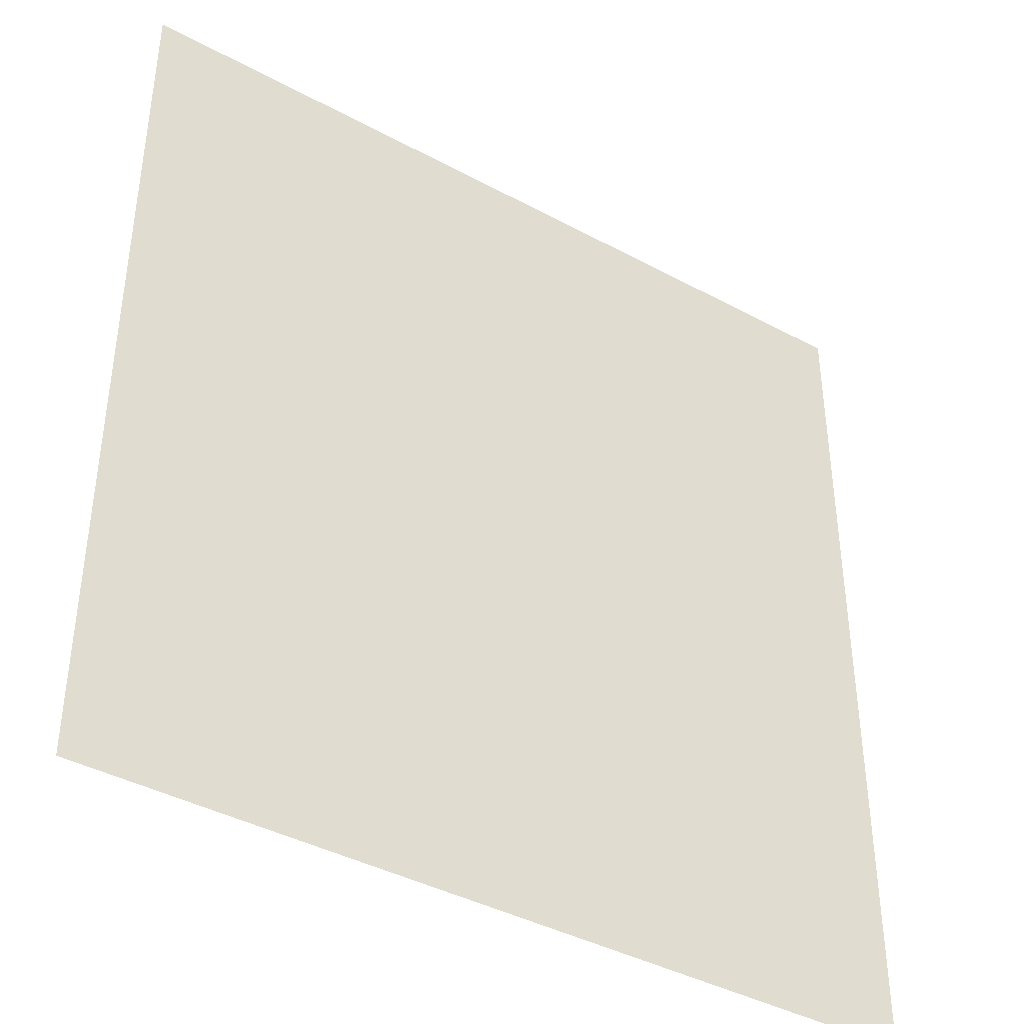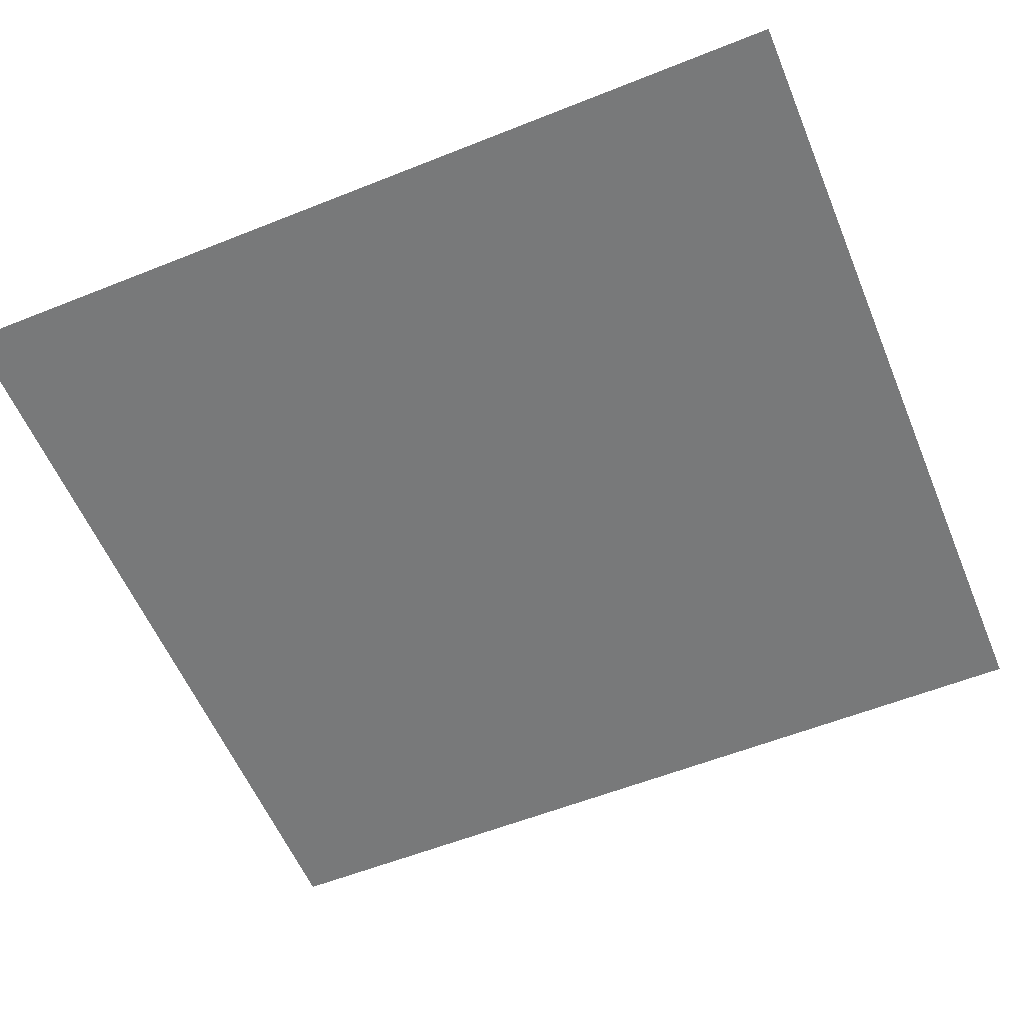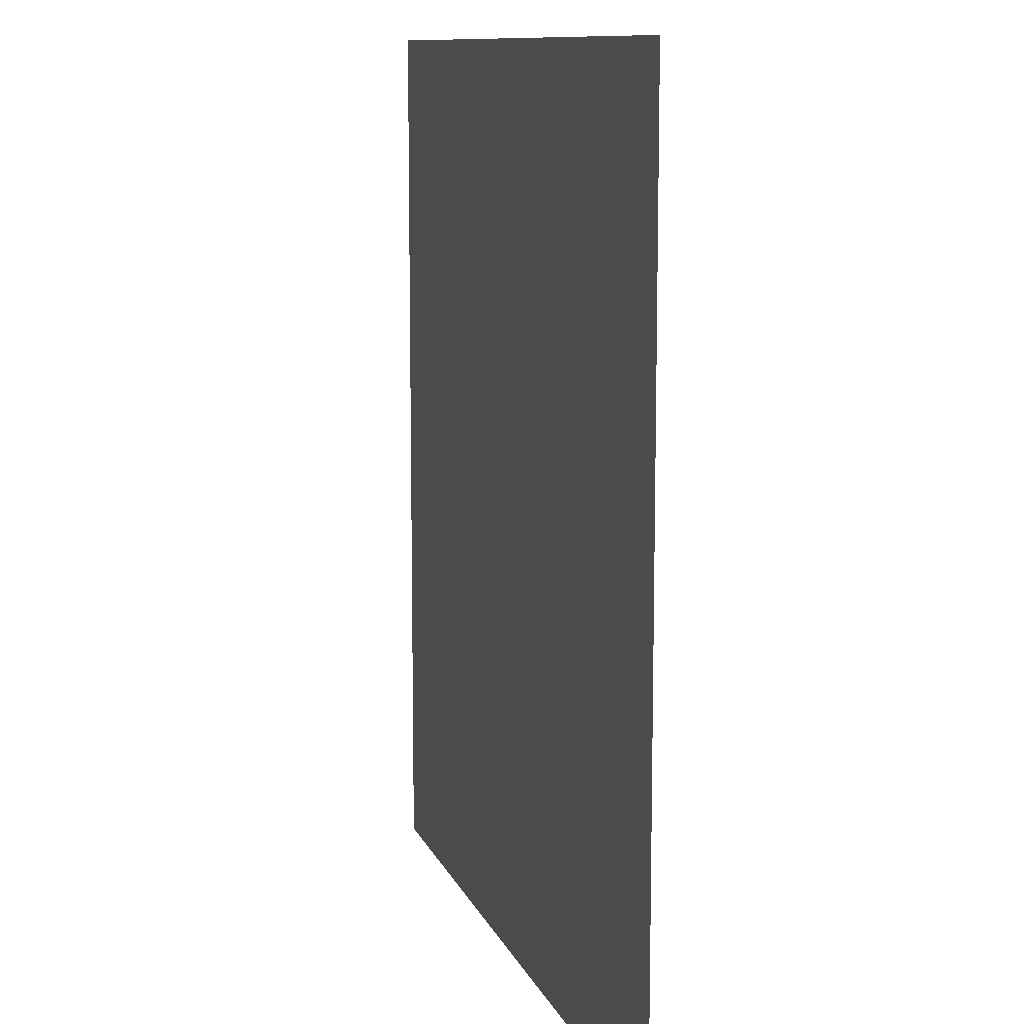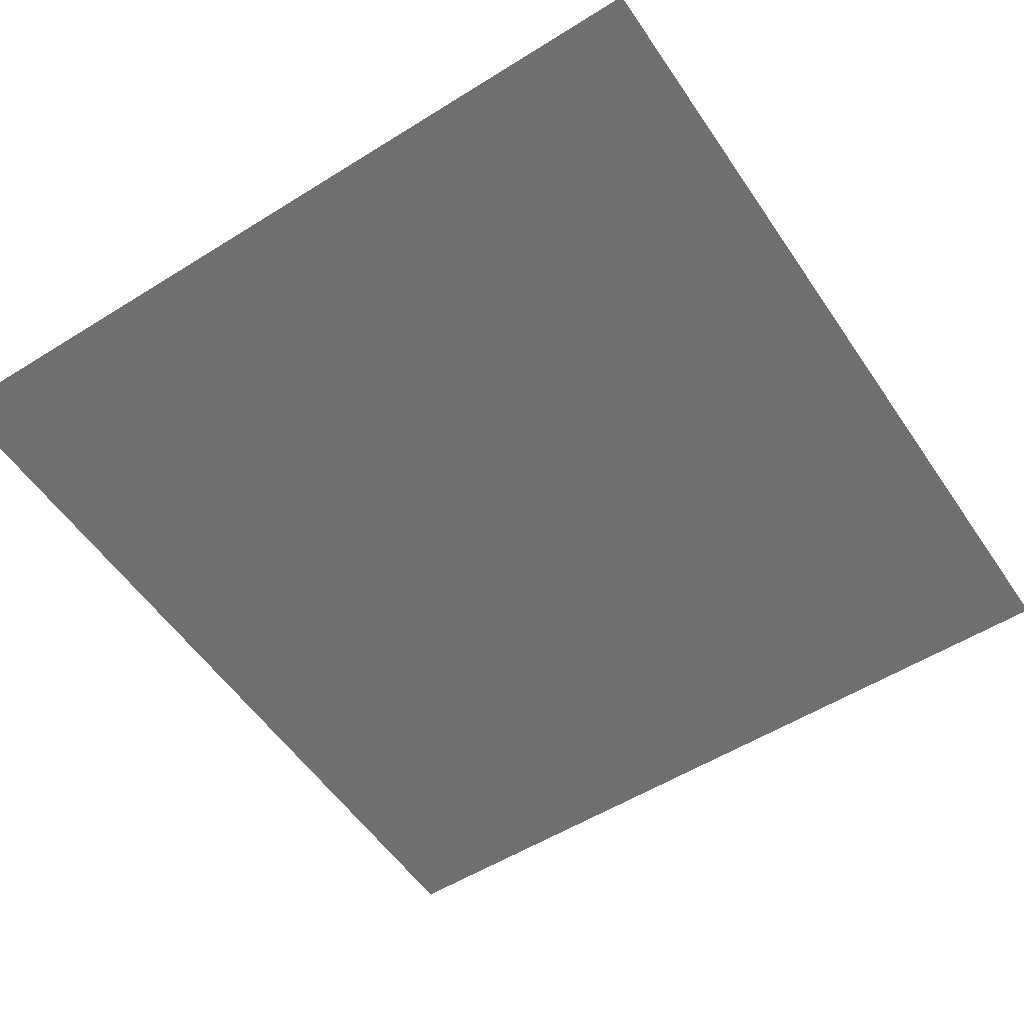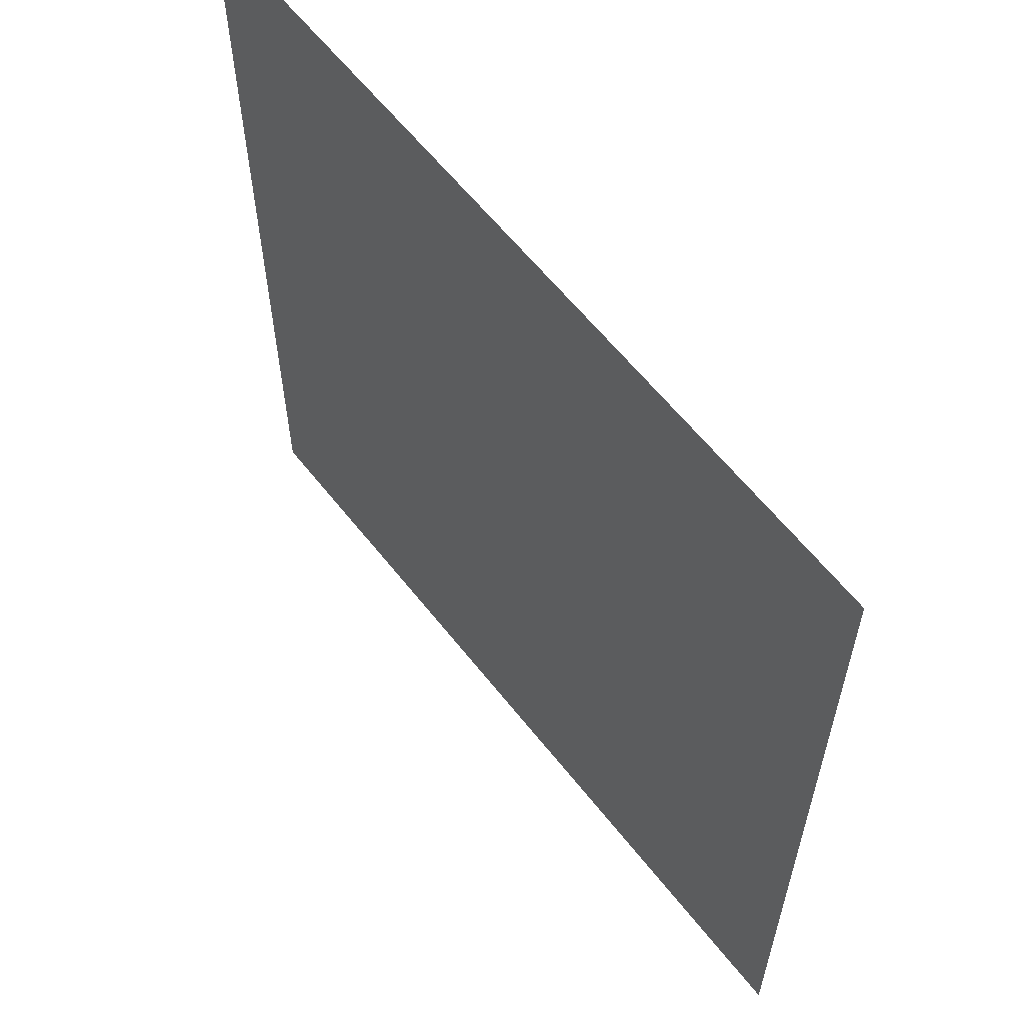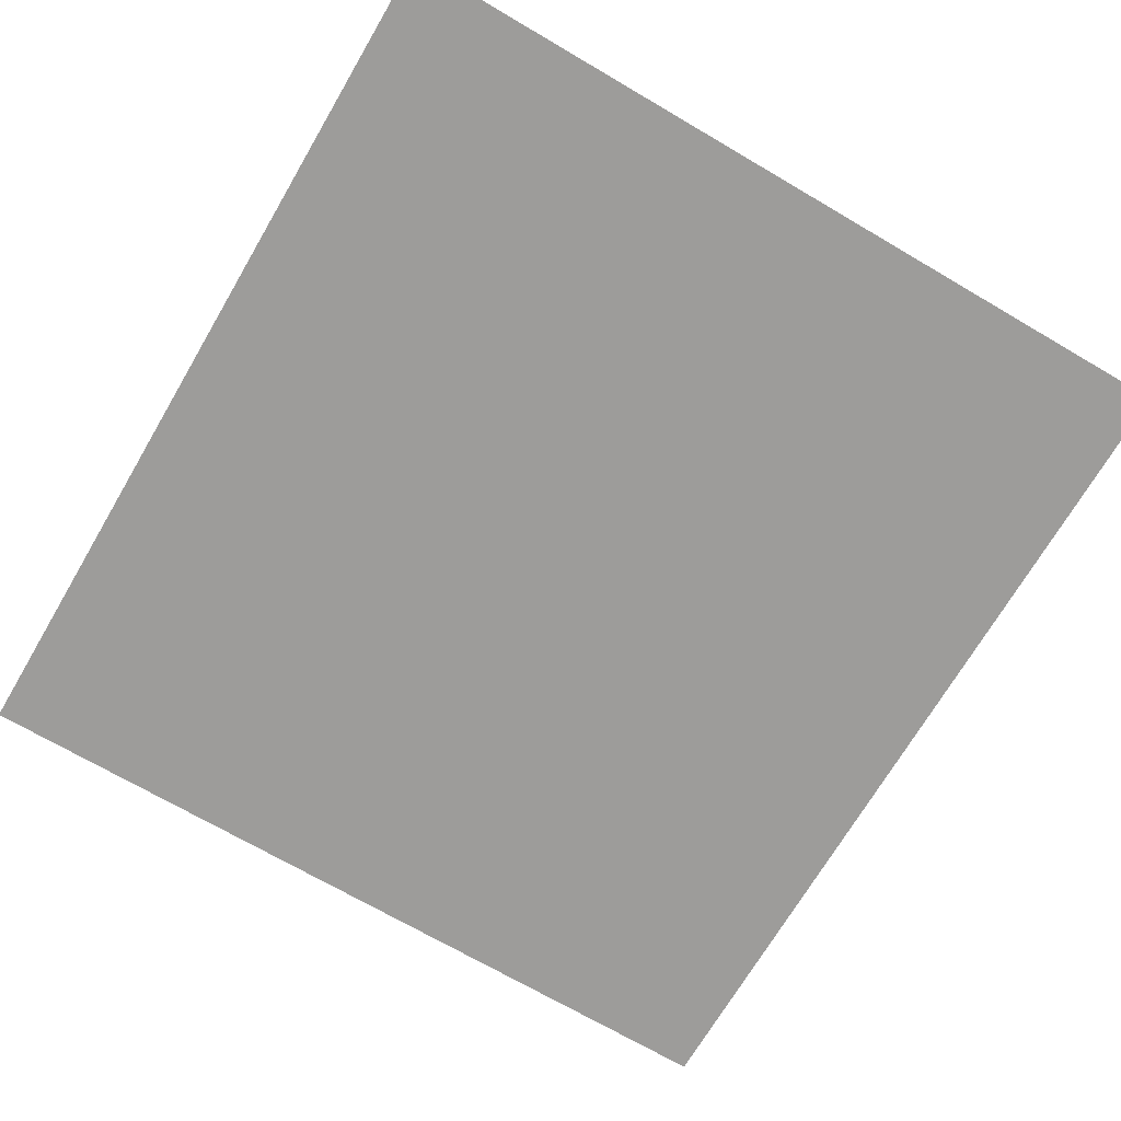
<metadata>
{"format":"obj","ext":"obj","renderer":"f3d","projection":"perspective","resolution":1024,"background":"white","views":[{"elev":-40.6,"azim":-33.5,"up":"+Y"},{"elev":-57.7,"azim":112.5,"up":"+Z"},{"elev":10.5,"azim":-105.6,"up":"+Y"},{"elev":-54.5,"azim":33.5,"up":"+Z"},{"elev":60.7,"azim":-128.0,"up":"+Y"},{"elev":-70.2,"azim":-30.4,"up":"+Z"}]}
</metadata>
<code>
o 平面
v -1 -1.06 0
v 1 -1.06 0
v -1 1.06 0
v 1 1.06 0
f 1 2 4 3

</code>
